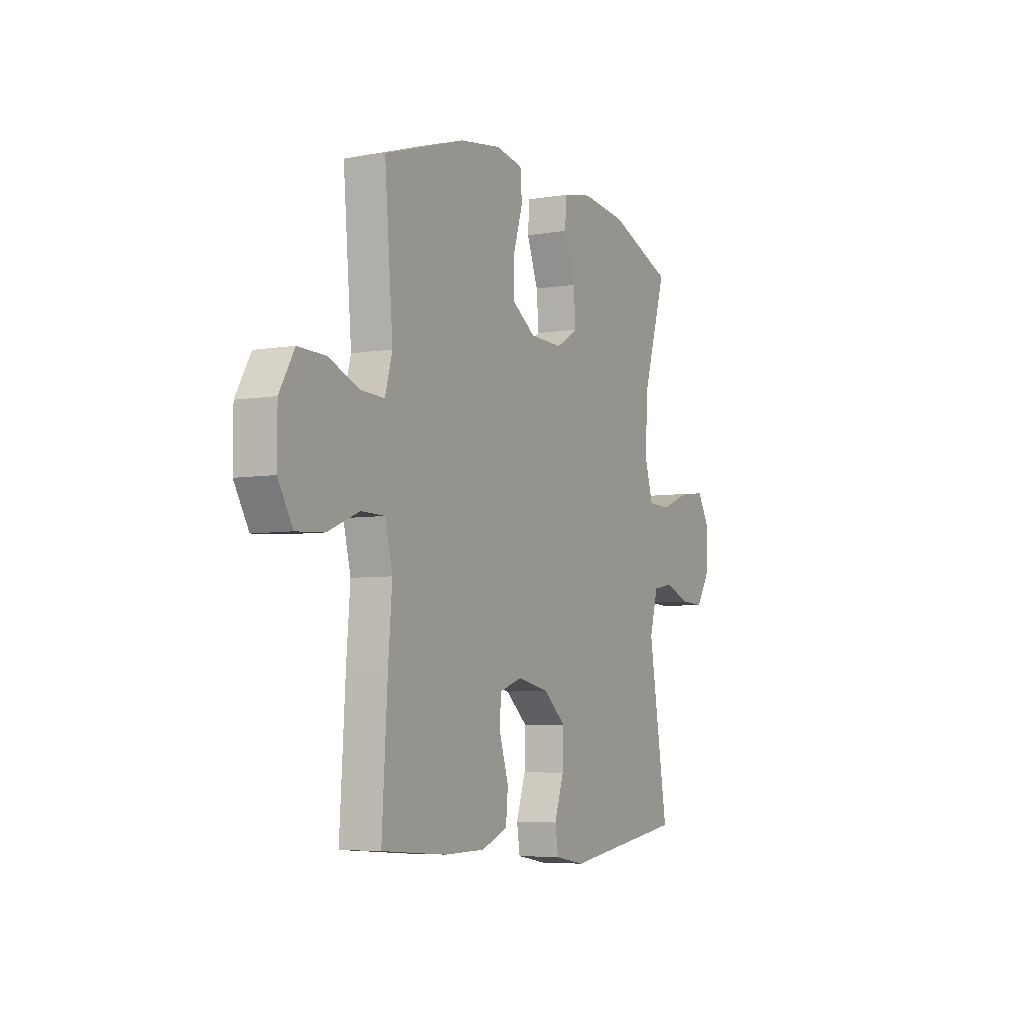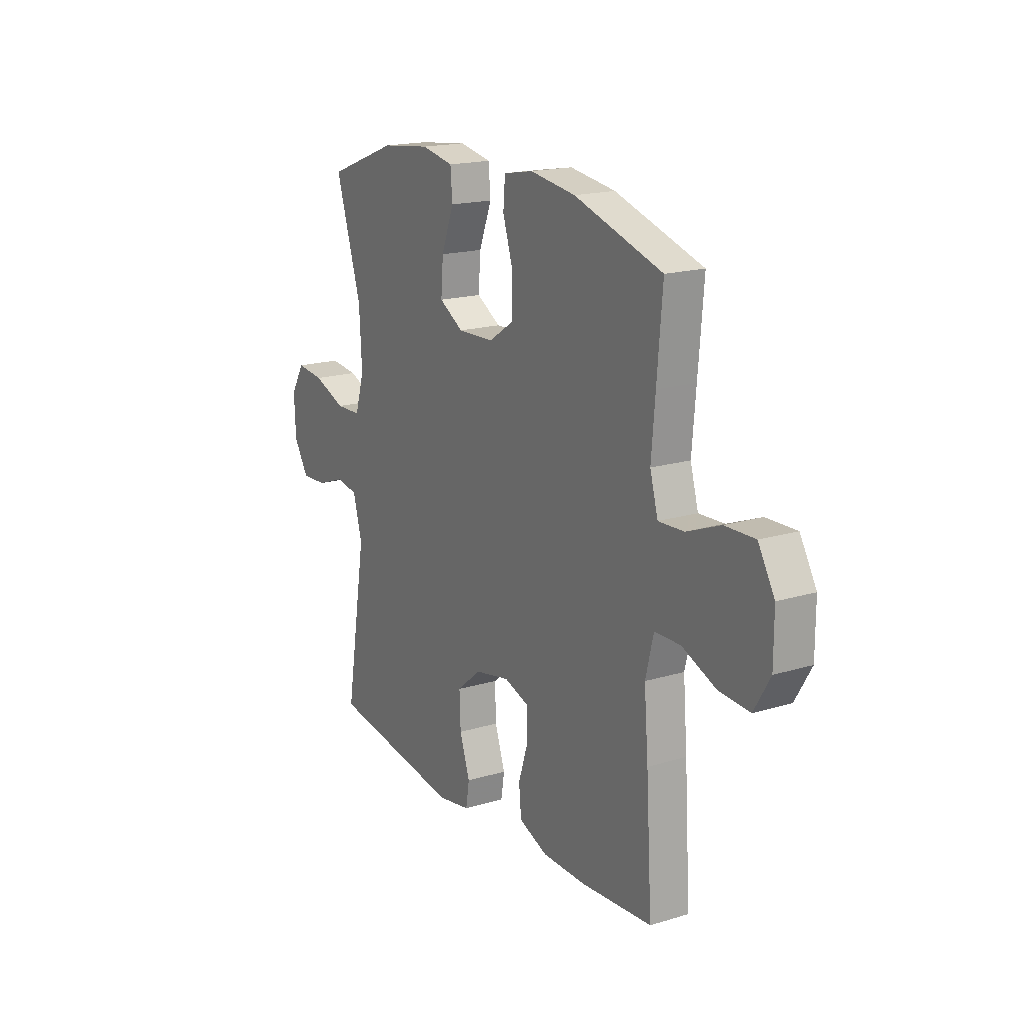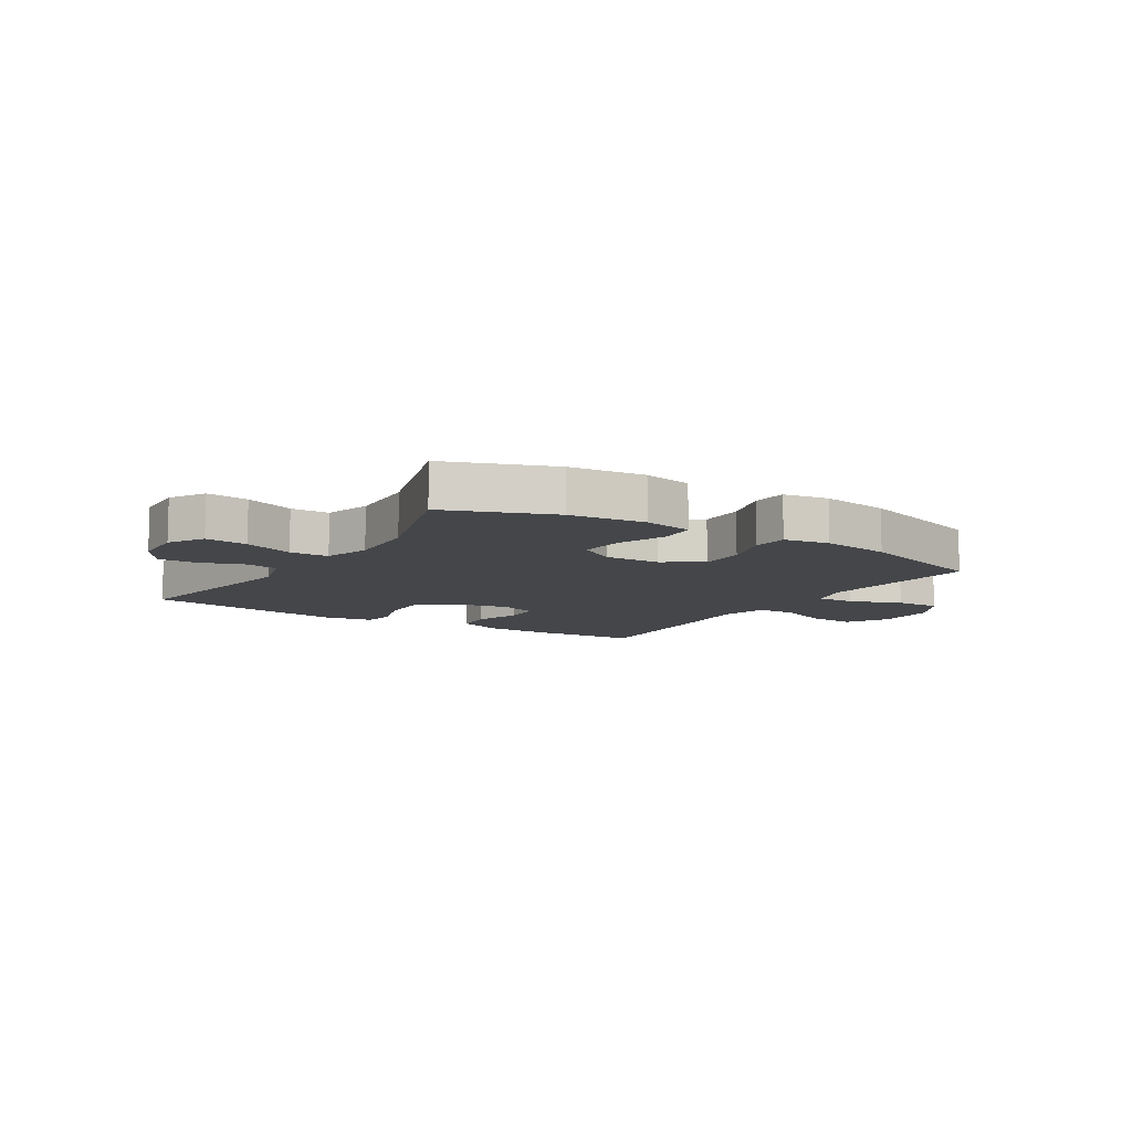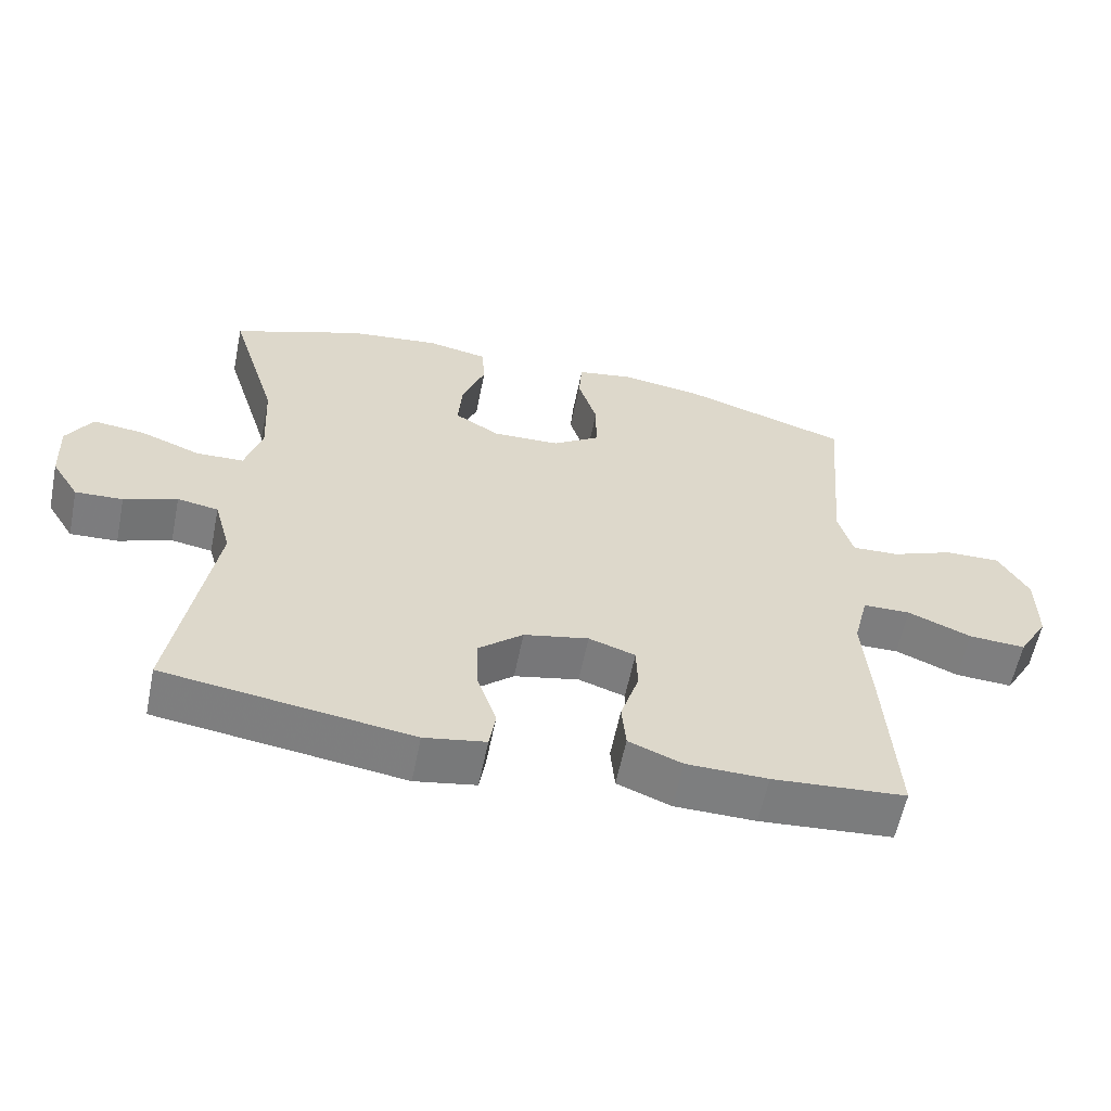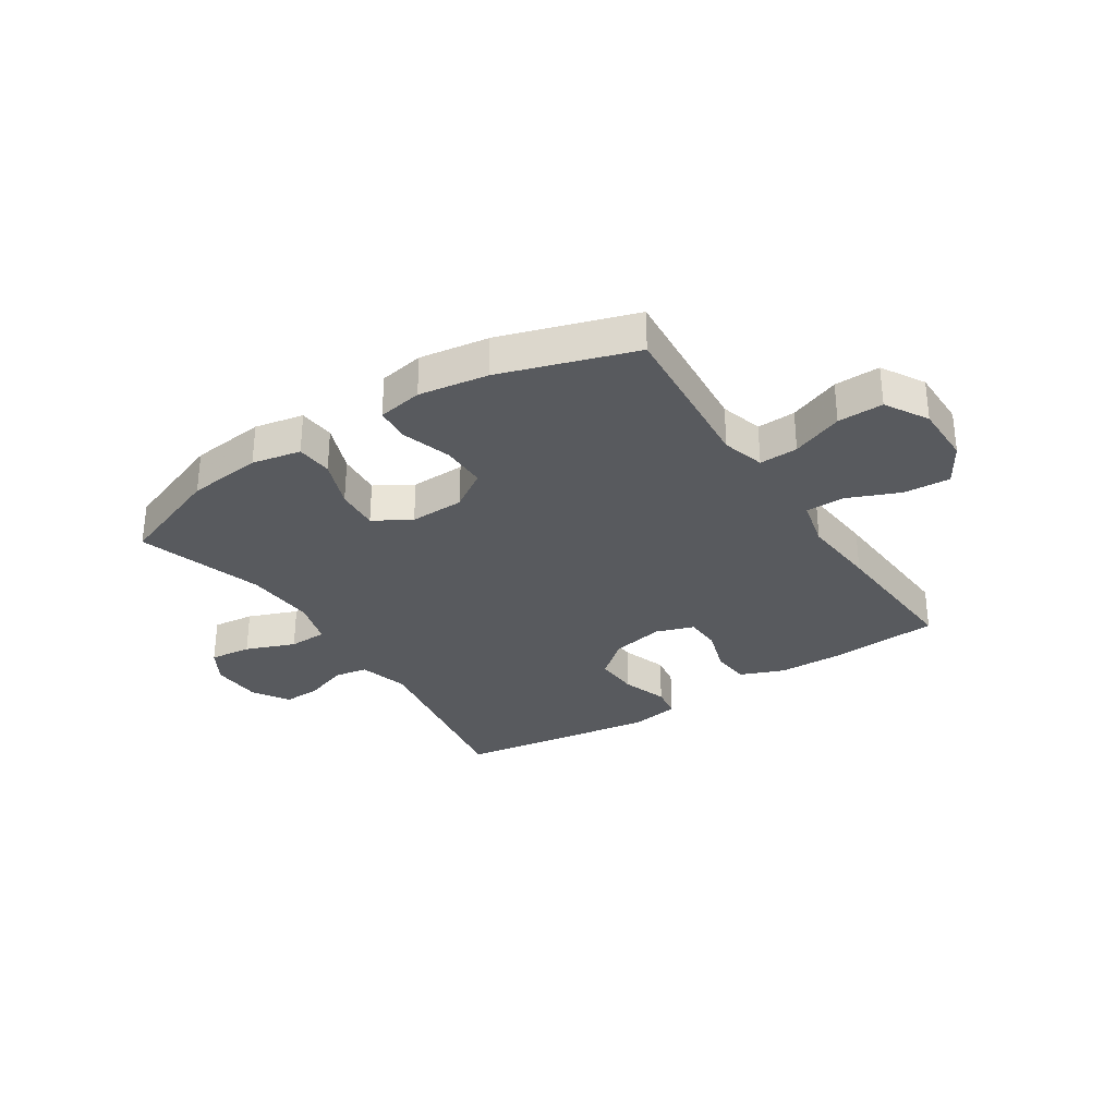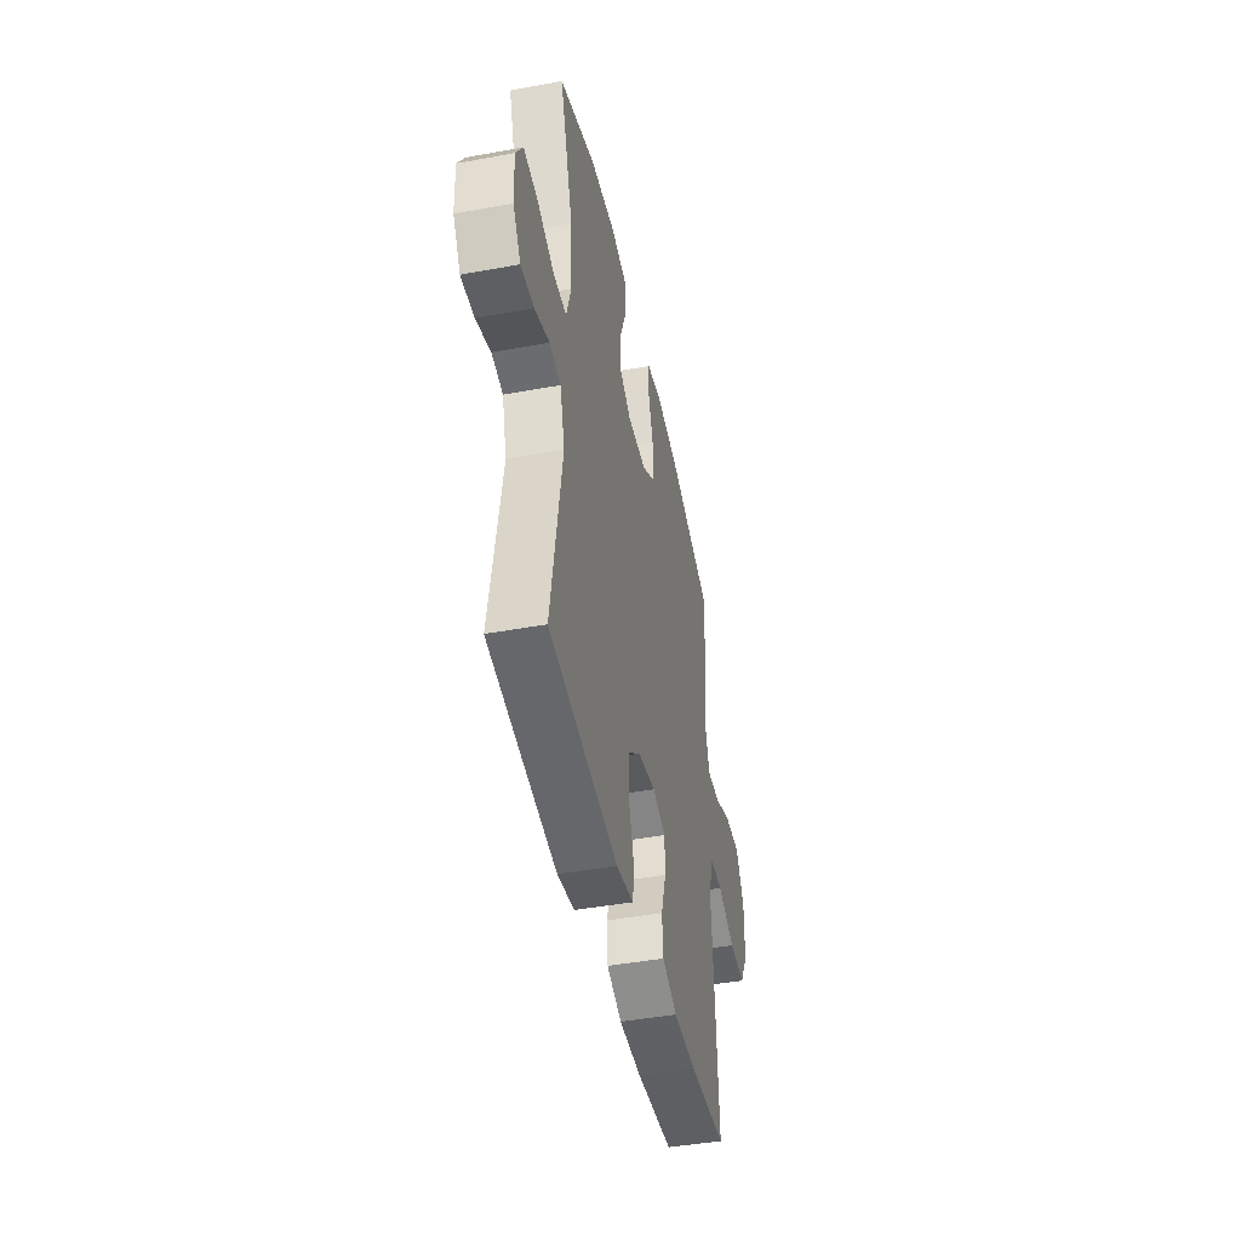
<metadata>
{"format":"obj","ext":"obj","renderer":"f3d","projection":"perspective","resolution":1024,"background":"white","views":[{"elev":-5.6,"azim":117.3,"up":"+Z"},{"elev":17.9,"azim":59.3,"up":"+Z"},{"elev":-9.5,"azim":-32.3,"up":"+Y"},{"elev":-59.2,"azim":-11.5,"up":"+Z"},{"elev":-30.9,"azim":33.0,"up":"+Y"},{"elev":-44.3,"azim":-77.9,"up":"+Z"}]}
</metadata>
<code>
v -0.5 0.07 -0.5
v -0.444 0.07 -0.163
v -0.468 0.07 -0.076
v -0.526 0.07 -0.066
v -0.601 0.07 -0.093
v -0.668 0.07 -0.096
v -0.707 0.07 -0.034
v -0.711 0.07 0.056
v -0.675 0.07 0.116
v -0.602 0.07 0.108
v -0.516 0.07 0.075
v -0.449 0.07 0.077
v -0.425 0.07 0.157
v -0.432 0.07 0.281
v -0.5 0.07 0.5
v -0.315 0.07 0.57
v -0.185 0.07 0.585
v -0.1 0.07 0.568
v -0.095 0.07 0.505
v -0.128 0.07 0.419
v -0.134 0.07 0.343
v -0.07 0.07 0.305
v 0.025 0.07 0.308
v 0.092 0.07 0.352
v 0.092 0.07 0.431
v 0.065 0.07 0.517
v 0.07 0.07 0.578
v 0.148 0.07 0.592
v 0.268 0.07 0.574
v 0.5 0.07 0.5
v 0.486 0.07 0.333
v 0.476 0.07 0.216
v 0.497 0.07 0.142
v 0.564 0.07 0.145
v 0.653 0.07 0.18
v 0.732 0.07 0.182
v 0.775 0.07 0.108
v 0.775 0.07 0.003
v 0.733 0.07 -0.068
v 0.652 0.07 -0.063
v 0.562 0.07 -0.026
v 0.494 0.07 -0.027
v 0.473 0.07 -0.112
v 0.484 0.07 -0.245
v 0.5 0.07 -0.5
v 0.311 0.07 -0.514
v 0.196 0.07 -0.512
v 0.12 0.07 -0.482
v 0.114 0.07 -0.416
v 0.14 0.07 -0.335
v 0.138 0.07 -0.271
v 0.072 0.07 -0.249
v -0.02 0.07 -0.268
v -0.084 0.07 -0.322
v -0.081 0.07 -0.4
v -0.054 0.07 -0.48
v -0.063 0.07 -0.536
v -0.15 0.07 -0.551
v -0.5 0 -0.5
v -0.444 0 -0.163
v -0.468 0 -0.076
v -0.526 0 -0.066
v -0.601 0 -0.093
v -0.668 0 -0.096
v -0.707 0 -0.034
v -0.711 0 0.056
v -0.675 0 0.116
v -0.602 0 0.108
v -0.516 0 0.075
v -0.449 0 0.077
v -0.425 0 0.157
v -0.432 0 0.281
v -0.5 0 0.5
v -0.315 0 0.57
v -0.185 0 0.585
v -0.1 0 0.568
v -0.095 0 0.505
v -0.128 0 0.419
v -0.134 0 0.343
v -0.07 0 0.305
v 0.025 0 0.308
v 0.092 0 0.352
v 0.092 0 0.431
v 0.065 0 0.517
v 0.07 0 0.578
v 0.148 0 0.592
v 0.268 0 0.574
v 0.5 0 0.5
v 0.486 0 0.333
v 0.476 0 0.216
v 0.497 0 0.142
v 0.564 0 0.145
v 0.653 0 0.18
v 0.732 0 0.182
v 0.775 0 0.108
v 0.775 0 0.003
v 0.733 0 -0.068
v 0.652 0 -0.063
v 0.562 0 -0.026
v 0.494 0 -0.027
v 0.473 0 -0.112
v 0.484 0 -0.245
v 0.5 0 -0.5
v 0.311 0 -0.514
v 0.196 0 -0.512
v 0.12 0 -0.482
v 0.114 0 -0.416
v 0.14 0 -0.335
v 0.138 0 -0.271
v 0.072 0 -0.249
v -0.02 0 -0.268
v -0.084 0 -0.322
v -0.081 0 -0.4
v -0.054 0 -0.48
v -0.063 0 -0.536
v -0.15 0 -0.551
f 58 1 2
f 57 58 2
f 56 57 2
f 55 56 2
f 54 55 2 3
f 53 54 3
f 52 53 3
f 48 49 50
f 47 48 50
f 46 47 50
f 45 46 50
f 44 45 50
f 43 44 50
f 42 43 50 51
f 39 40 41
f 38 39 41
f 37 38 41
f 36 37 41
f 35 36 41
f 34 35 41
f 33 34 41 42
f 42 51 52
f 33 42 52
f 32 33 52
f 30 31 32
f 29 30 32
f 28 29 32
f 27 28 32
f 26 27 32
f 25 26 32
f 18 19 20
f 17 18 20
f 16 17 20
f 15 16 20
f 14 15 20
f 13 14 20 21
f 12 13 21 22
f 9 10 11
f 8 9 11
f 7 8 11
f 6 7 11
f 5 6 11
f 4 5 11
f 3 4 11 12
f 12 22 23
f 3 12 23
f 52 3 23
f 24 25 32
f 23 24 32 52
f 60 59 116
f 60 116 115
f 60 115 114
f 60 114 113
f 61 60 113 112
f 61 112 111
f 61 111 110
f 108 107 106
f 108 106 105
f 108 105 104
f 108 104 103
f 108 103 102
f 108 102 101
f 109 108 101 100
f 99 98 97
f 99 97 96
f 99 96 95
f 99 95 94
f 99 94 93
f 99 93 92
f 100 99 92 91
f 110 109 100
f 110 100 91
f 110 91 90
f 90 89 88
f 90 88 87
f 90 87 86
f 90 86 85
f 90 85 84
f 90 84 83
f 78 77 76
f 78 76 75
f 78 75 74
f 78 74 73
f 78 73 72
f 79 78 72 71
f 80 79 71 70
f 69 68 67
f 69 67 66
f 69 66 65
f 69 65 64
f 69 64 63
f 69 63 62
f 70 69 62 61
f 81 80 70
f 81 70 61
f 81 61 110
f 90 83 82
f 110 90 82 81
f 1 59 60 2
f 2 60 61 3
f 3 61 62 4
f 4 62 63 5
f 5 63 64 6
f 6 64 65 7
f 7 65 66 8
f 8 66 67 9
f 9 67 68 10
f 10 68 69 11
f 11 69 70 12
f 12 70 71 13
f 13 71 72 14
f 14 72 73 15
f 15 73 74 16
f 16 74 75 17
f 17 75 76 18
f 18 76 77 19
f 19 77 78 20
f 20 78 79 21
f 21 79 80 22
f 22 80 81 23
f 23 81 82 24
f 24 82 83 25
f 25 83 84 26
f 26 84 85 27
f 27 85 86 28
f 28 86 87 29
f 29 87 88 30
f 30 88 89 31
f 31 89 90 32
f 32 90 91 33
f 33 91 92 34
f 34 92 93 35
f 35 93 94 36
f 36 94 95 37
f 37 95 96 38
f 38 96 97 39
f 39 97 98 40
f 40 98 99 41
f 41 99 100 42
f 42 100 101 43
f 43 101 102 44
f 44 102 103 45
f 45 103 104 46
f 46 104 105 47
f 47 105 106 48
f 48 106 107 49
f 49 107 108 50
f 50 108 109 51
f 51 109 110 52
f 52 110 111 53
f 53 111 112 54
f 54 112 113 55
f 55 113 114 56
f 56 114 115 57
f 57 115 116 58
f 58 116 59 1

</code>
